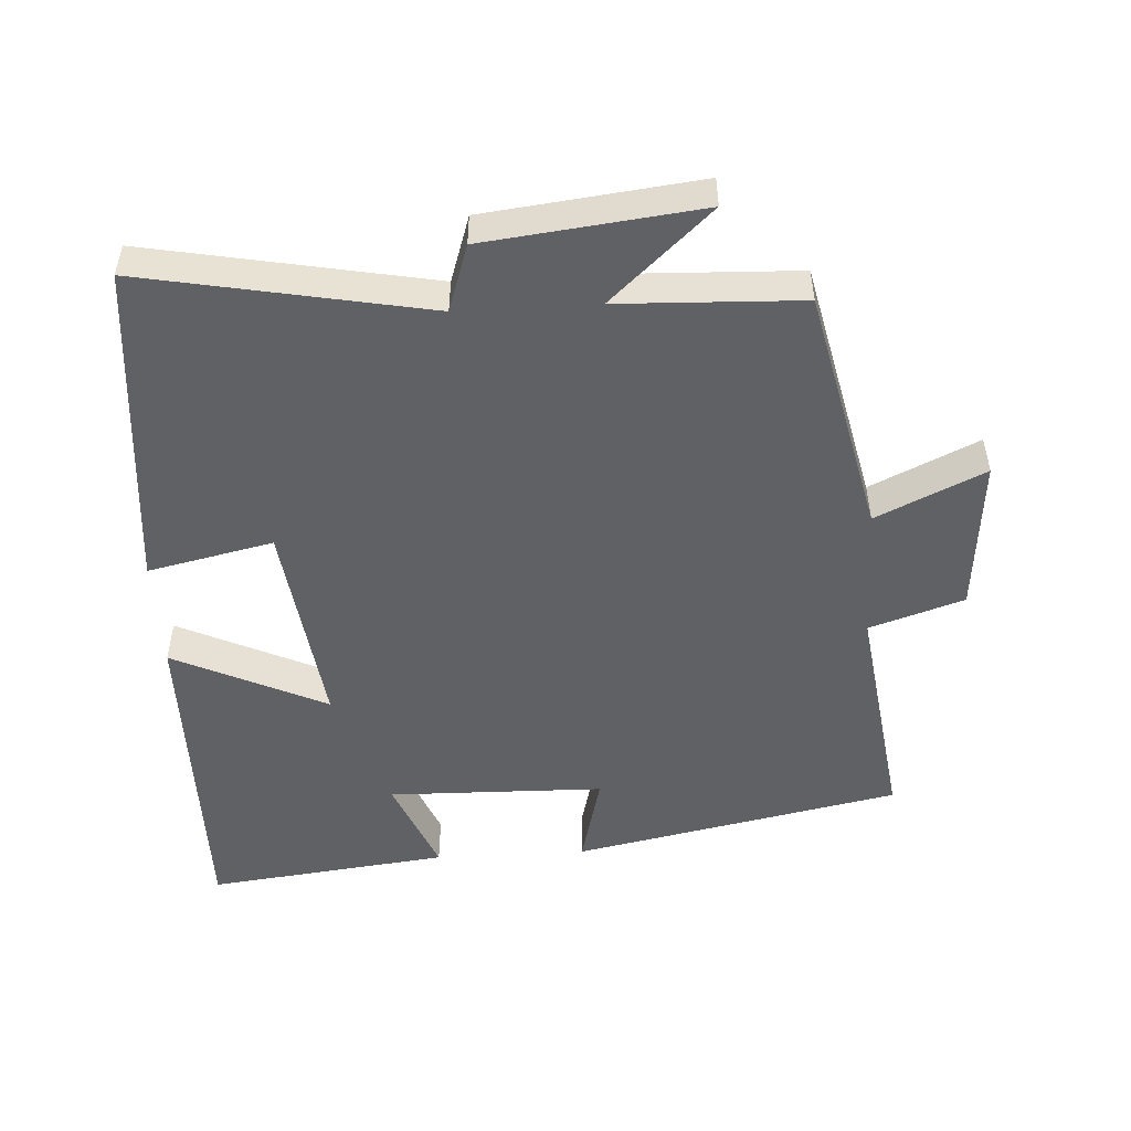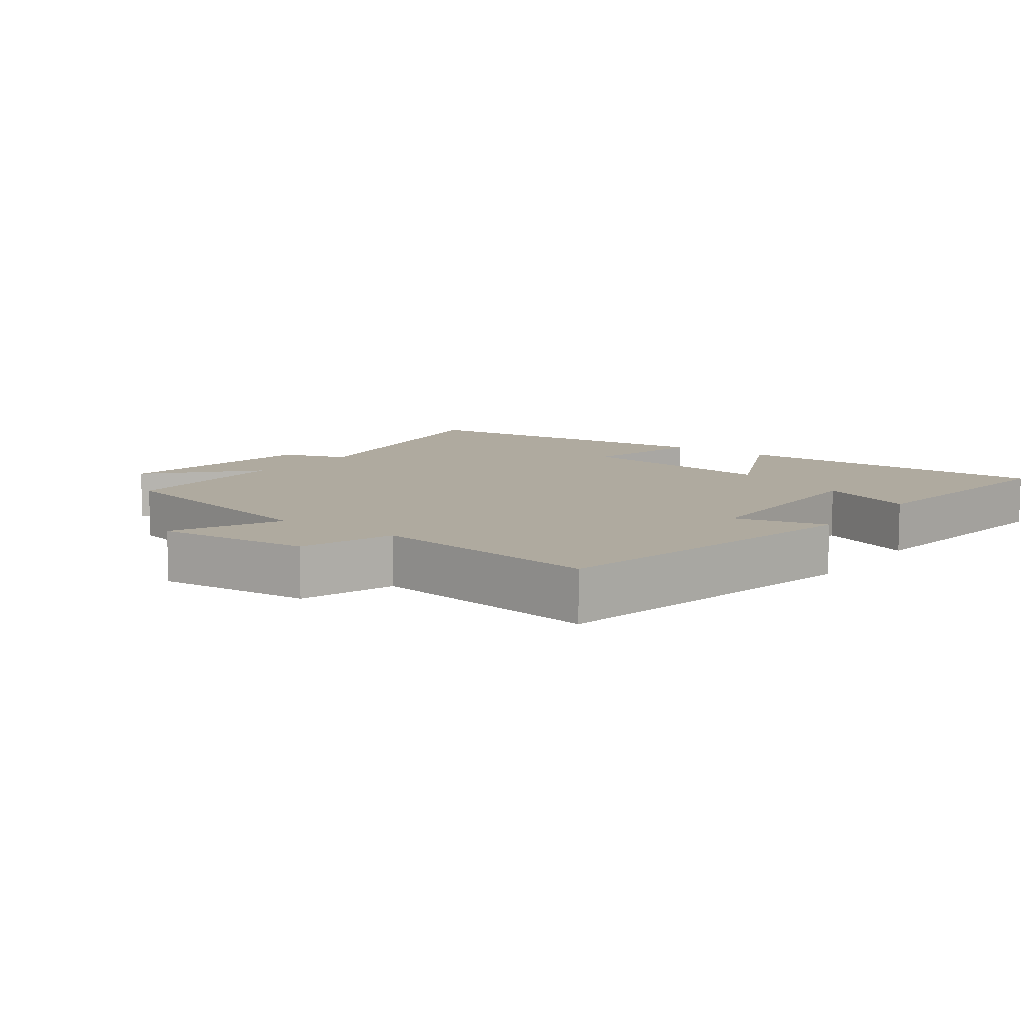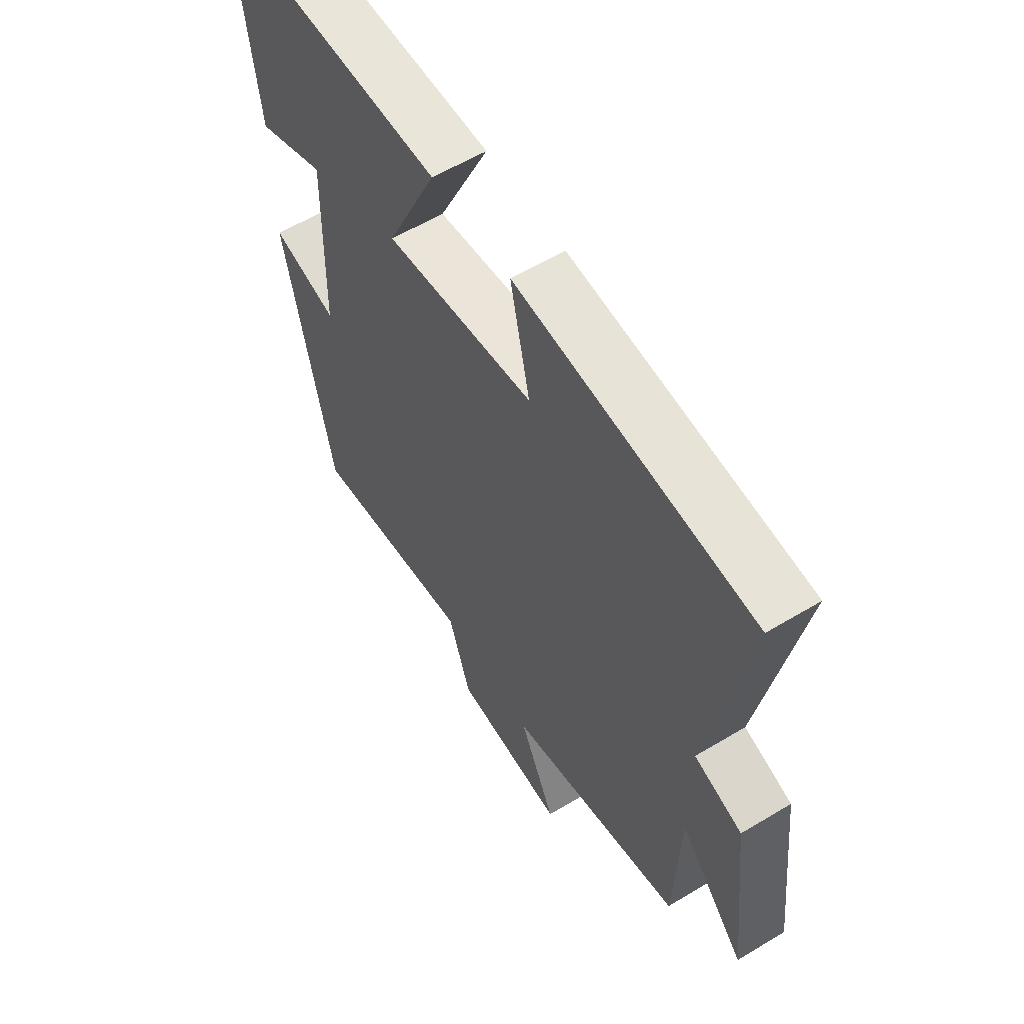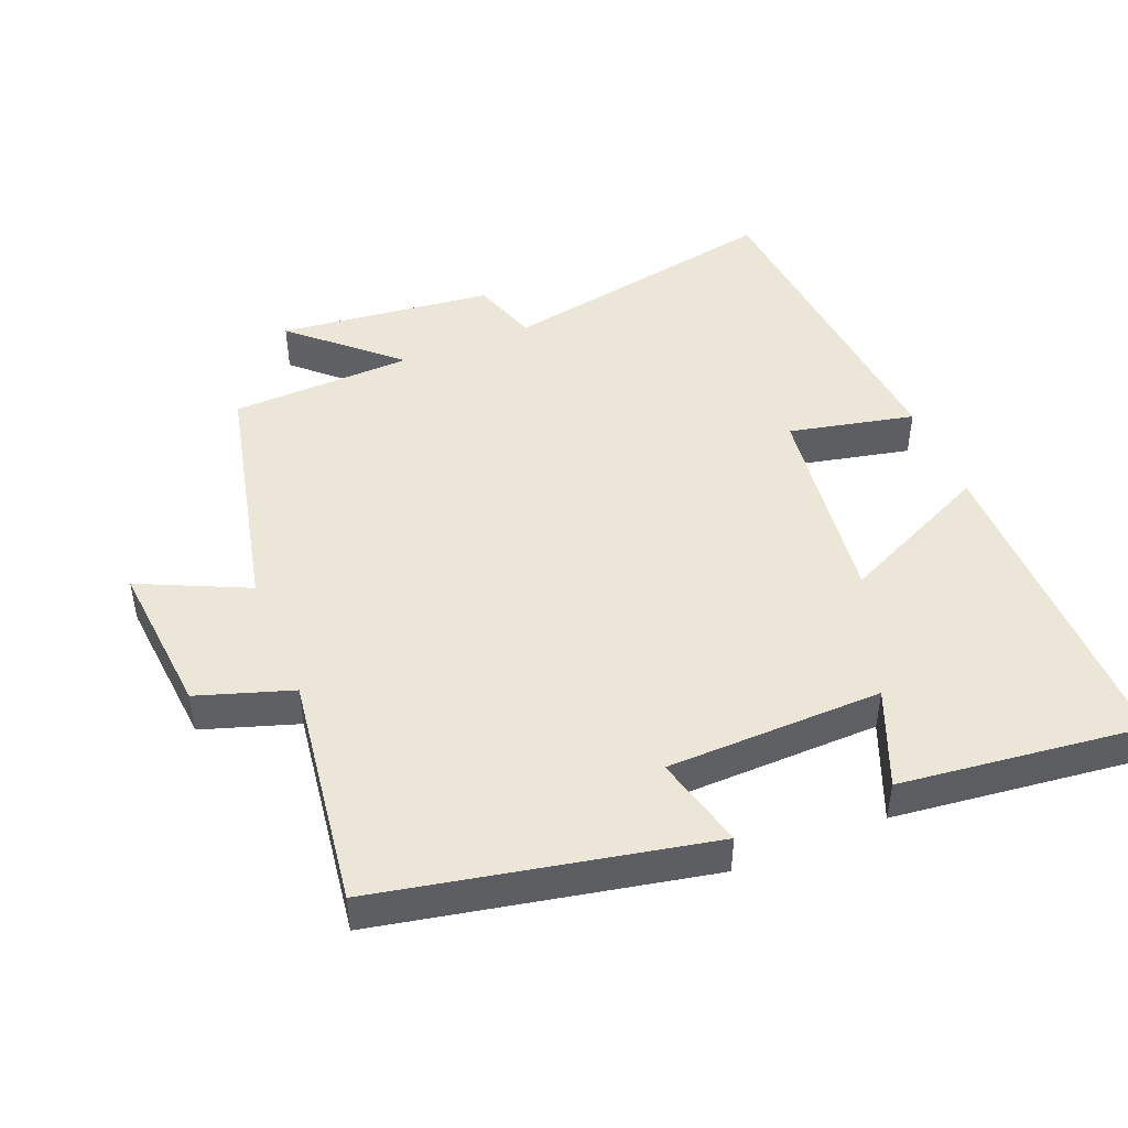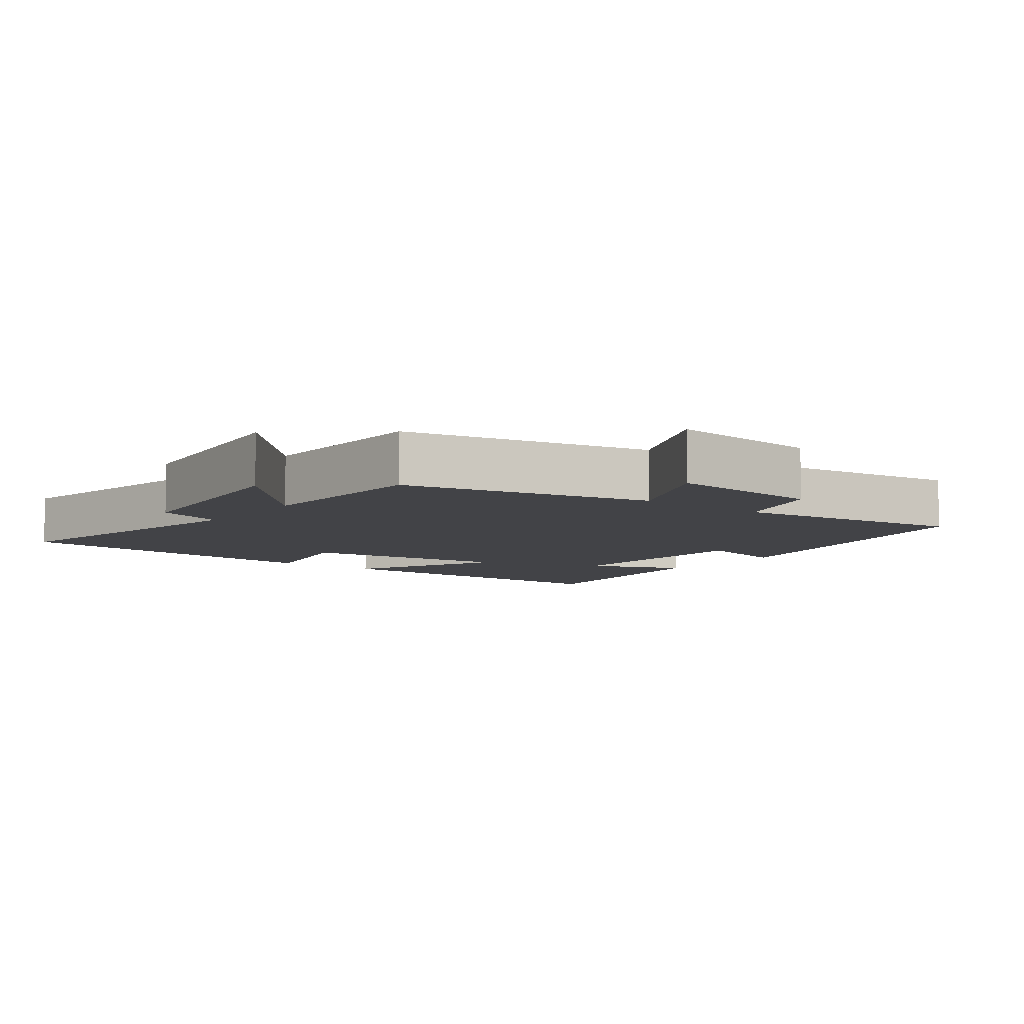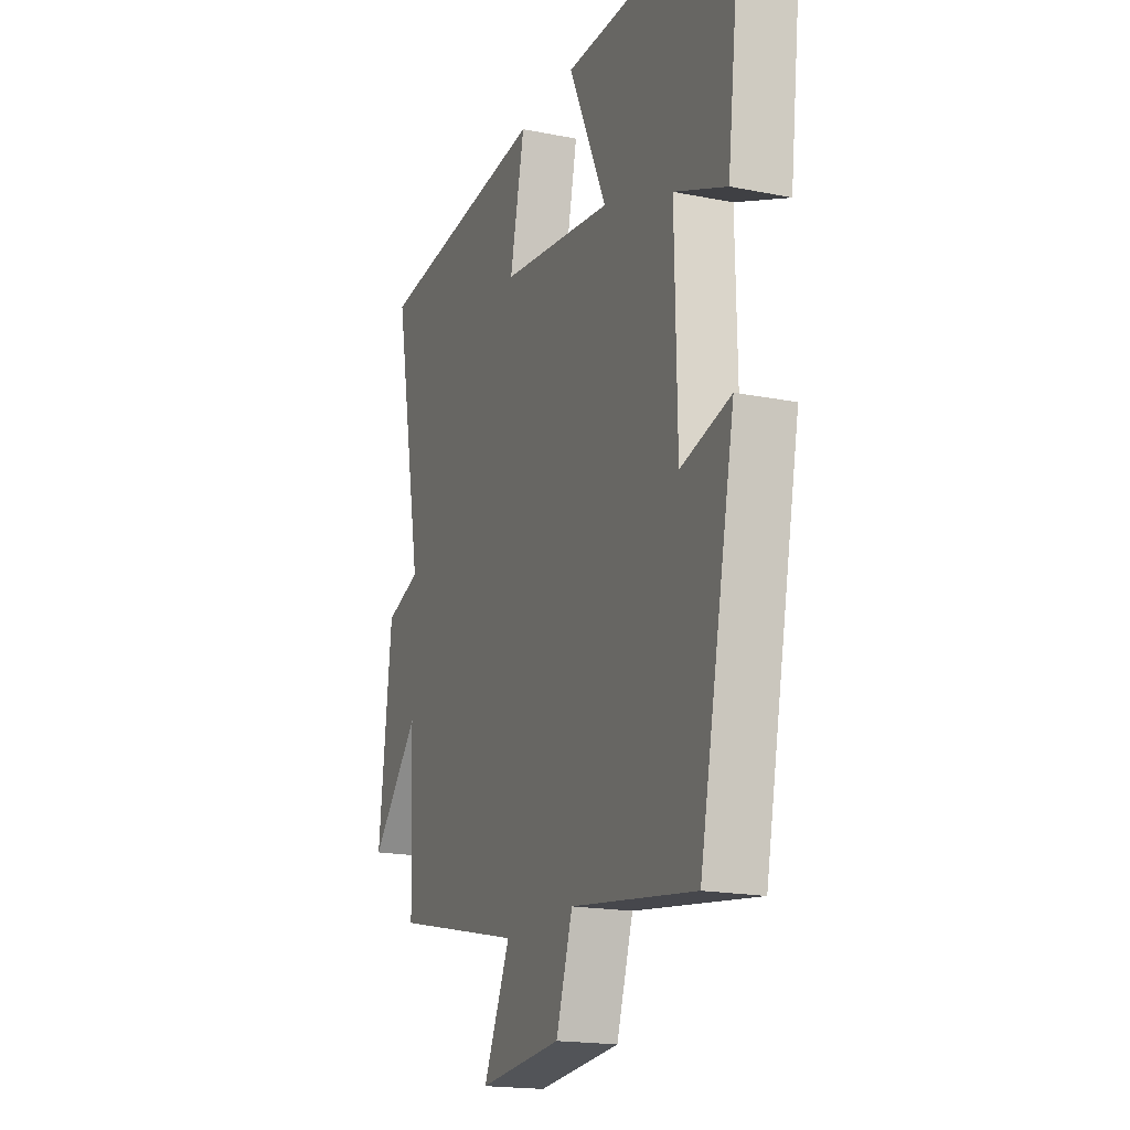
<metadata>
{"format":"obj","ext":"obj","renderer":"f3d","projection":"perspective","resolution":1024,"background":"white","views":[{"elev":-50.4,"azim":93.3,"up":"+Y"},{"elev":9.4,"azim":-143.6,"up":"+Y"},{"elev":58.4,"azim":58.1,"up":"+Z"},{"elev":46.6,"azim":-112.2,"up":"+Y"},{"elev":-7.4,"azim":142.6,"up":"+Y"},{"elev":-18.2,"azim":-111.2,"up":"+Z"}]}
</metadata>
<code>
v 0.578 0.07 0.457
v 0.5 0.07 0.044
v 0.597 0.07 0.012
v 0.633 0.07 -0.3
v 0.5 0.07 -0.154
v 0.49 0.07 -0.419
v 0.133 0.07 -0.5
v 0.206 0.07 -0.657
v -0.02 0.07 -0.637
v -0.065 0.07 -0.5
v -0.403 0.07 -0.547
v -0.5 0.07 -0.072
v -0.365 0.07 -0.106
v -0.359 0.07 0.208
v -0.5 0.07 0.15
v -0.542 0.07 0.501
v -0.064 0.07 0.5
v -0.168 0.07 0.278
v 0.138 0.07 0.318
v 0.098 0.07 0.5
v 0.578 0 0.457
v 0.5 0 0.044
v 0.597 0 0.012
v 0.633 0 -0.3
v 0.5 0 -0.154
v 0.49 0 -0.419
v 0.133 0 -0.5
v 0.206 0 -0.657
v -0.02 0 -0.637
v -0.065 0 -0.5
v -0.403 0 -0.547
v -0.5 0 -0.072
v -0.365 0 -0.106
v -0.359 0 0.208
v -0.5 0 0.15
v -0.542 0 0.501
v -0.064 0 0.5
v -0.168 0 0.278
v 0.138 0 0.318
v 0.098 0 0.5
f 19 20 1 2
f 18 19 2
f 16 17 18
f 14 15 16
f 14 16 18
f 13 14 18 2
f 10 11 12 13
f 7 8 9 10
f 10 13 2
f 7 10 2
f 6 7 2
f 5 6 2
f 2 3 4 5
f 22 21 40 39
f 22 39 38
f 38 37 36
f 36 35 34
f 38 36 34
f 22 38 34 33
f 33 32 31 30
f 30 29 28 27
f 22 33 30
f 22 30 27
f 22 27 26
f 22 26 25
f 25 24 23 22
f 1 21 22 2
f 2 22 23 3
f 3 23 24 4
f 4 24 25 5
f 5 25 26 6
f 6 26 27 7
f 7 27 28 8
f 8 28 29 9
f 9 29 30 10
f 10 30 31 11
f 11 31 32 12
f 12 32 33 13
f 13 33 34 14
f 14 34 35 15
f 15 35 36 16
f 16 36 37 17
f 17 37 38 18
f 18 38 39 19
f 19 39 40 20
f 20 40 21 1

</code>
